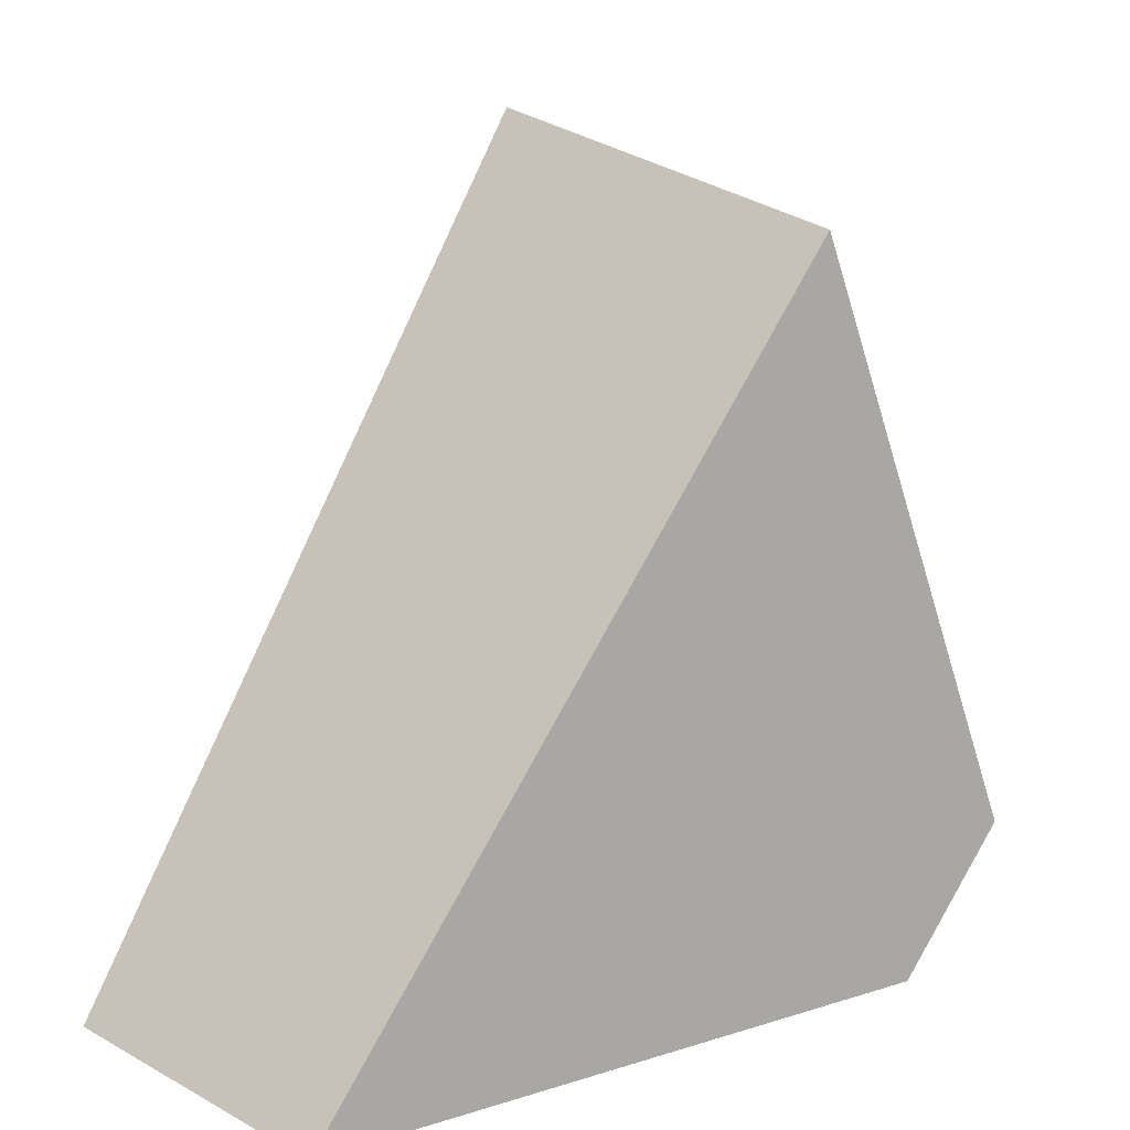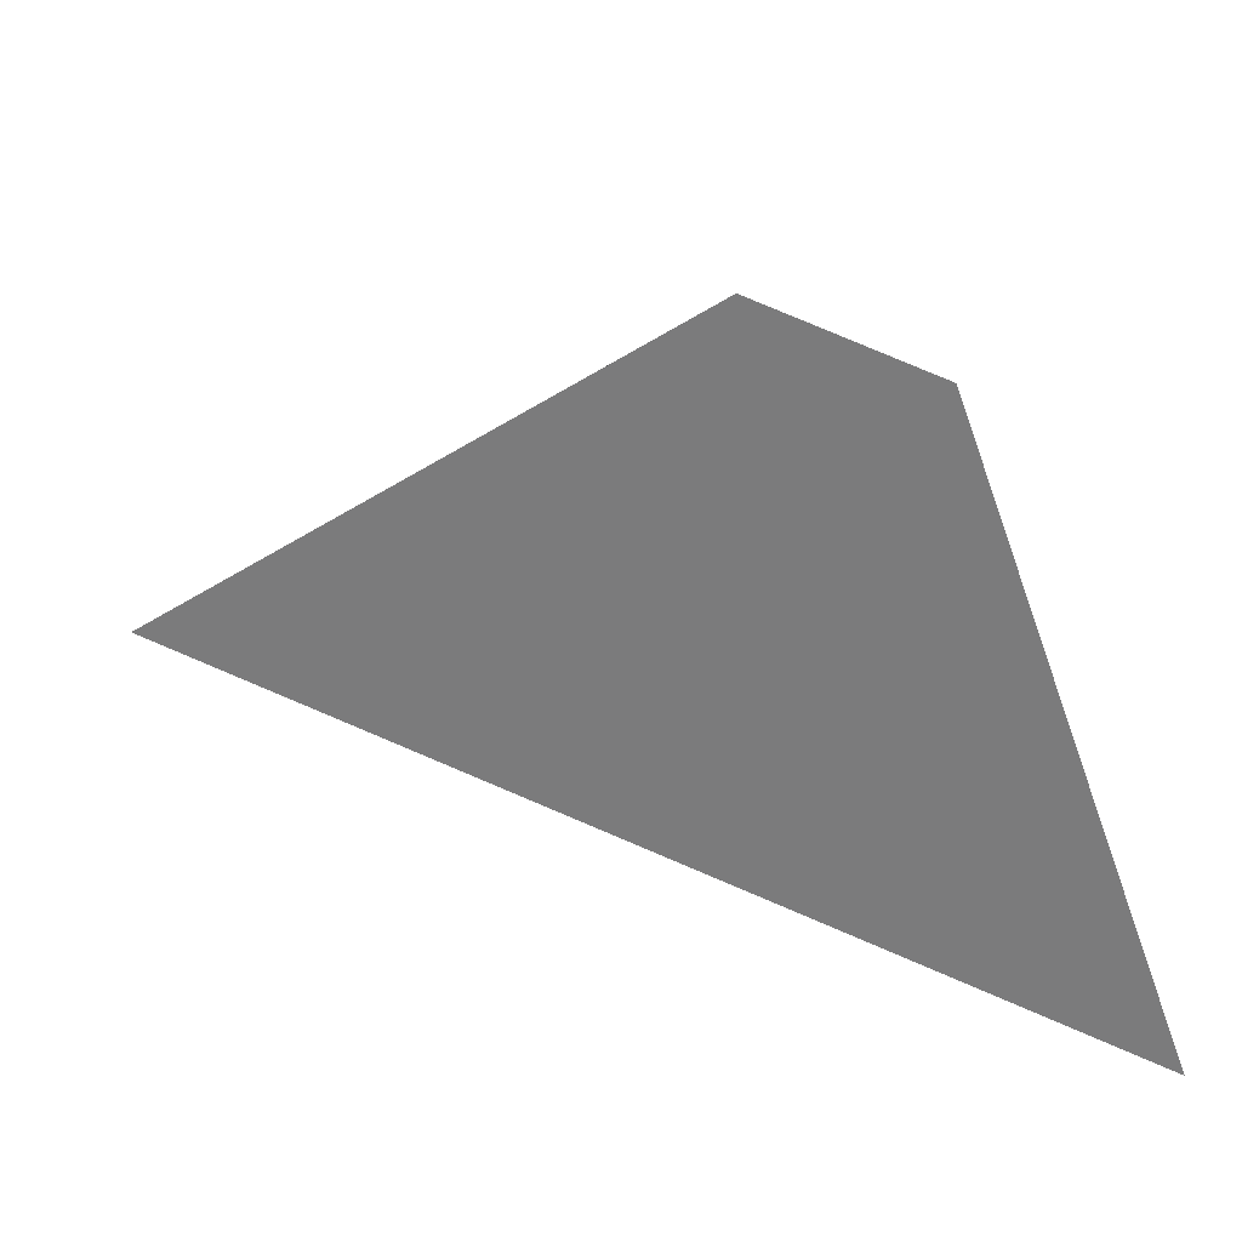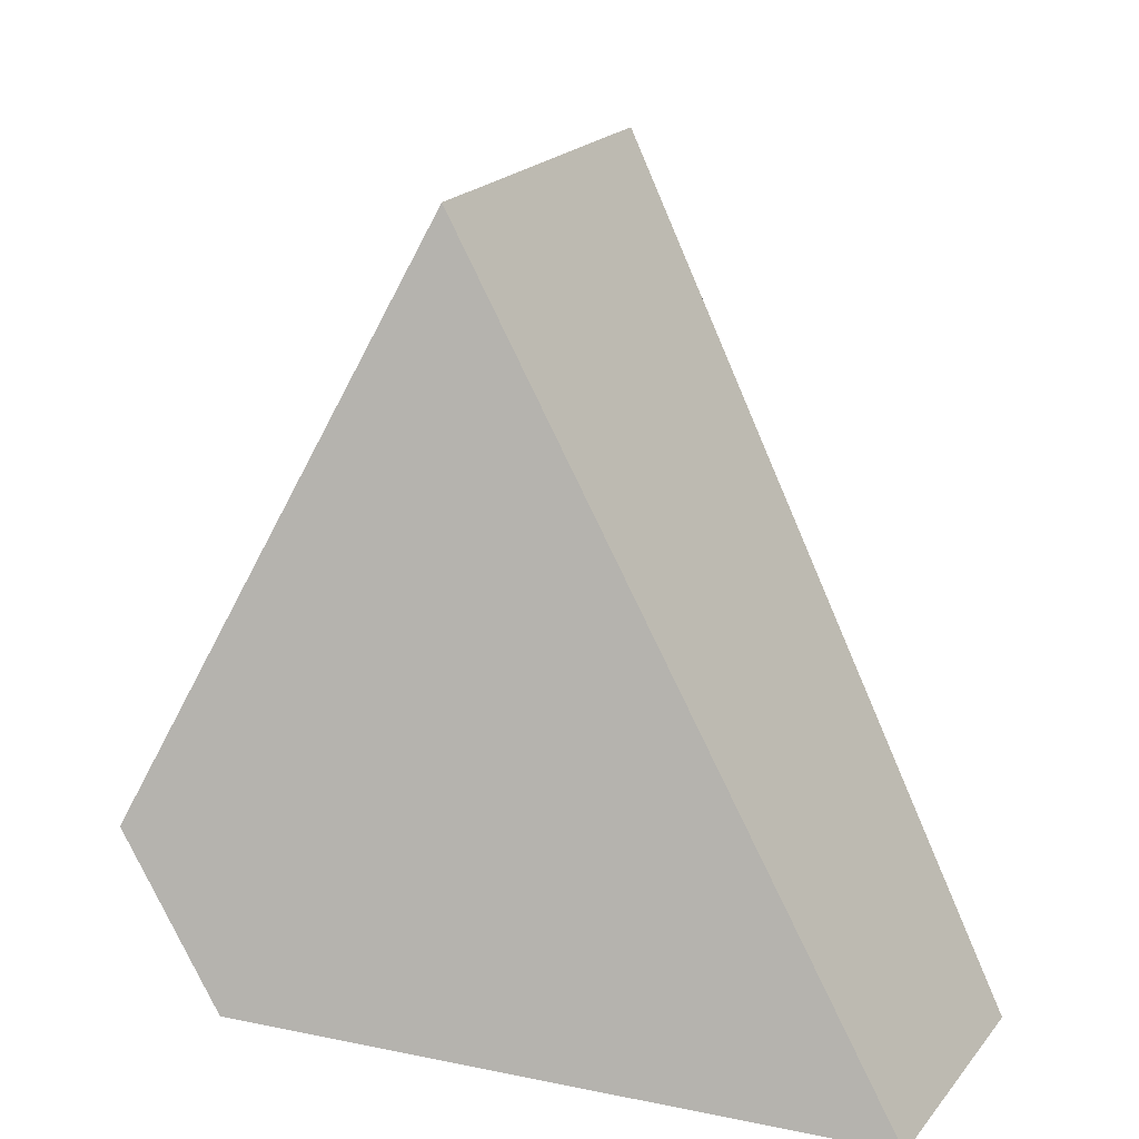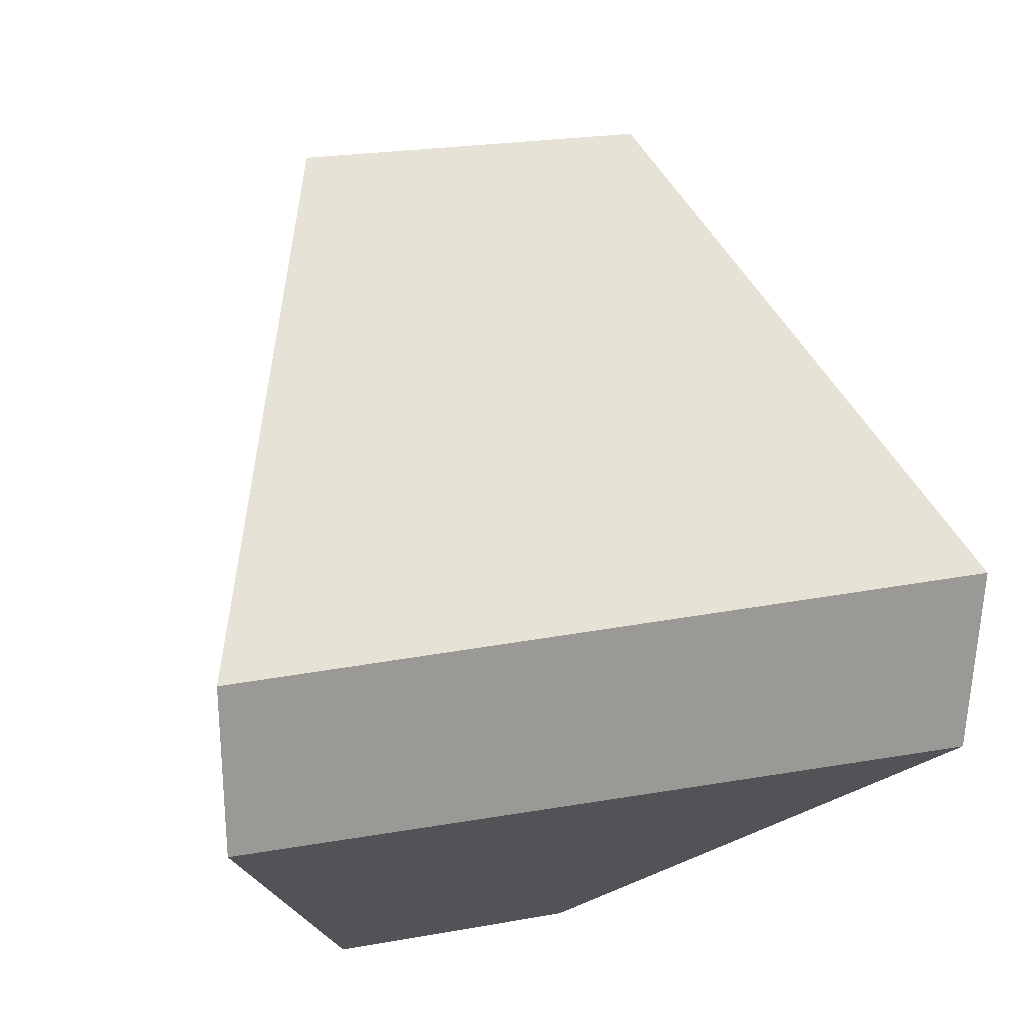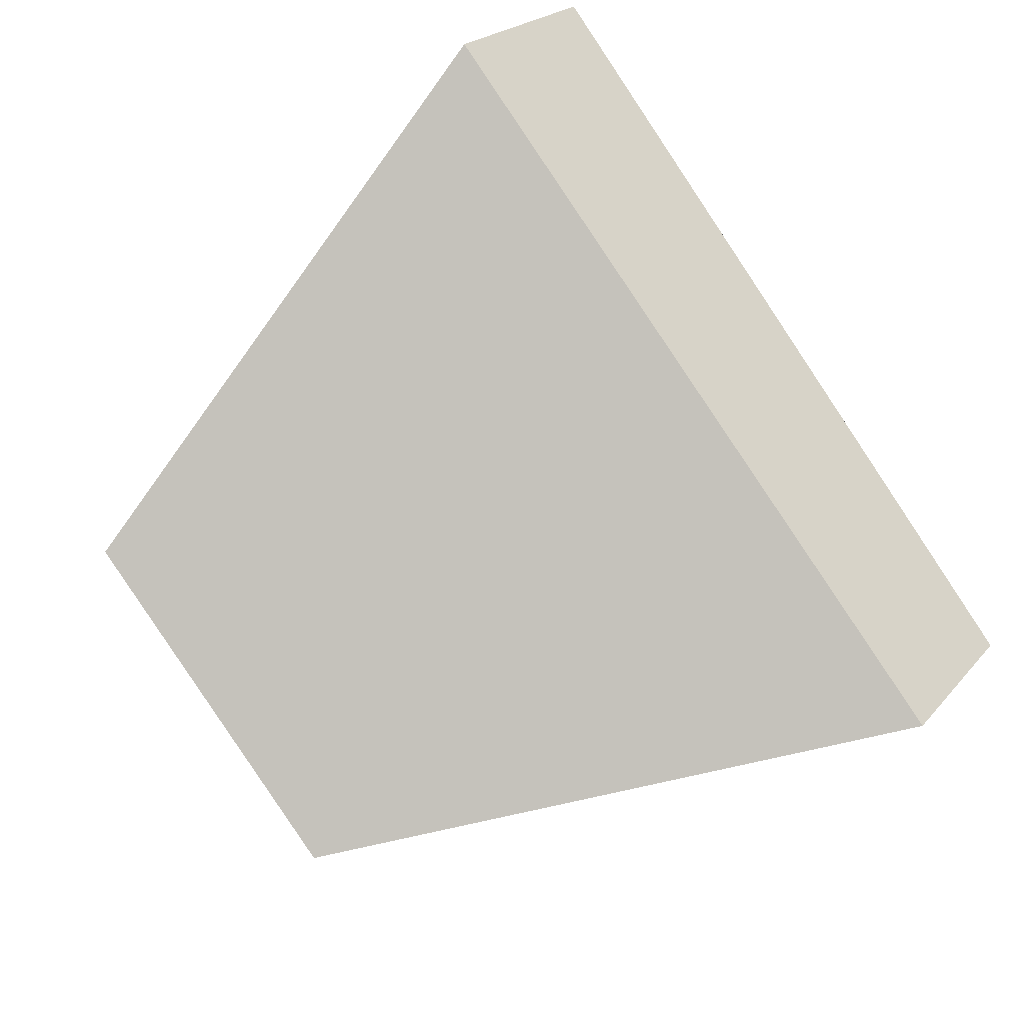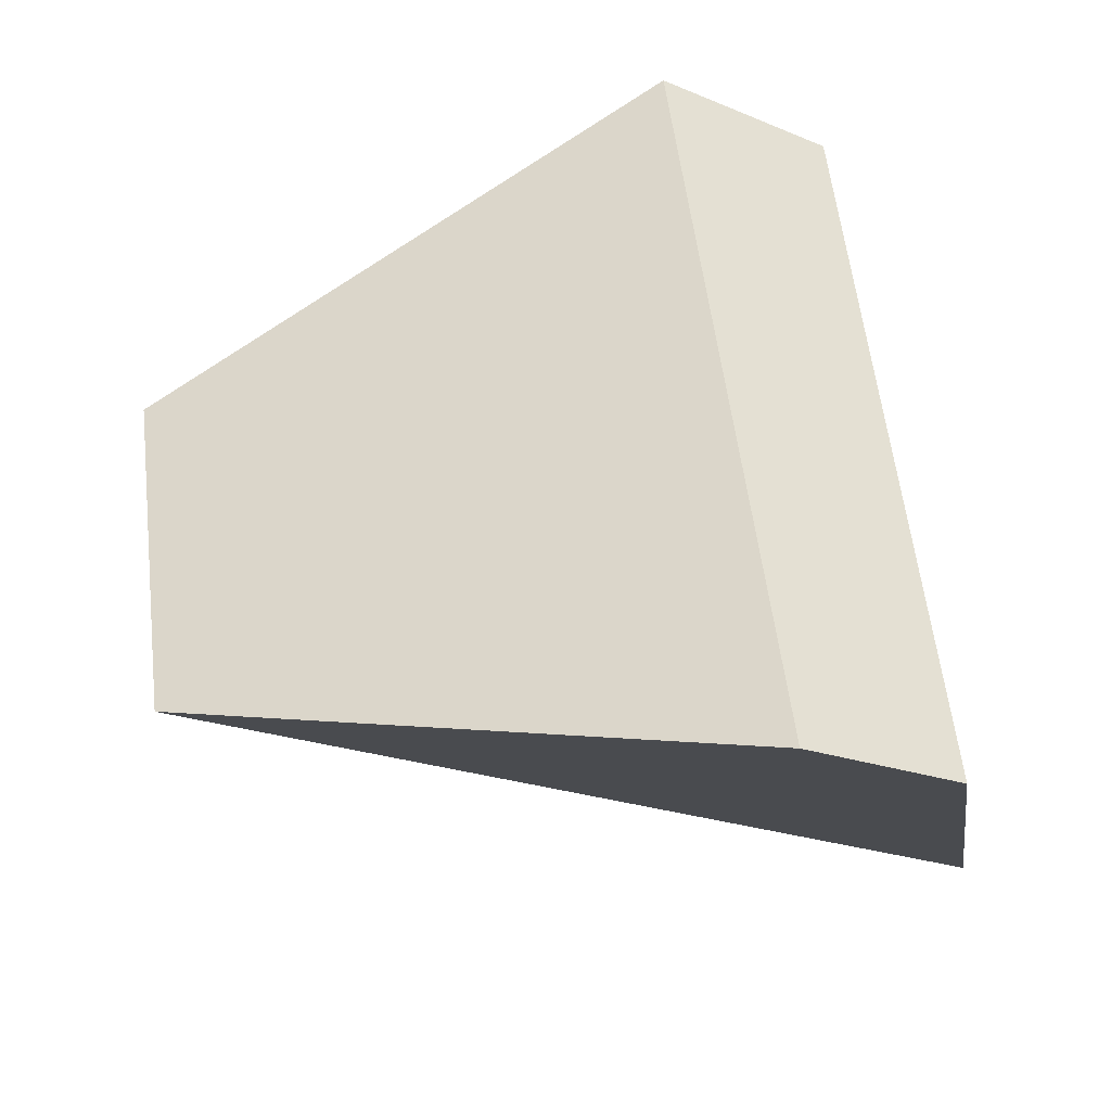
<metadata>
{"format":"obj","ext":"obj","renderer":"f3d","projection":"perspective","resolution":1024,"background":"white","views":[{"elev":17.7,"azim":-174.9,"up":"+Y"},{"elev":-30.6,"azim":-69.4,"up":"+Z"},{"elev":33.0,"azim":86.4,"up":"+Y"},{"elev":-14.7,"azim":-50.0,"up":"+Y"},{"elev":54.4,"azim":-116.7,"up":"+Z"},{"elev":21.1,"azim":-83.9,"up":"+Z"}]}
</metadata>
<code>
v 0.4277 0.3534 -0.627
v 0.3538 0.5383 -0.738
v 0.2395 0.5102 -0.8072
v 0.1746 0.2912 -0.7801
v 0.4544 0.2937 -0.6565
v 0.4843 0.2471 -0.8822
v 0.2045 0.2383 -0.8037
v 0.3985 0.2281 -0.9327
f 1 2 3
f 1 3 4
f 1 5 6
f 1 6 2
f 7 8 6
f 7 6 5
f 7 4 3
f 7 3 8
f 8 3 2
f 8 2 6
f 4 7 5
f 4 5 1

</code>
